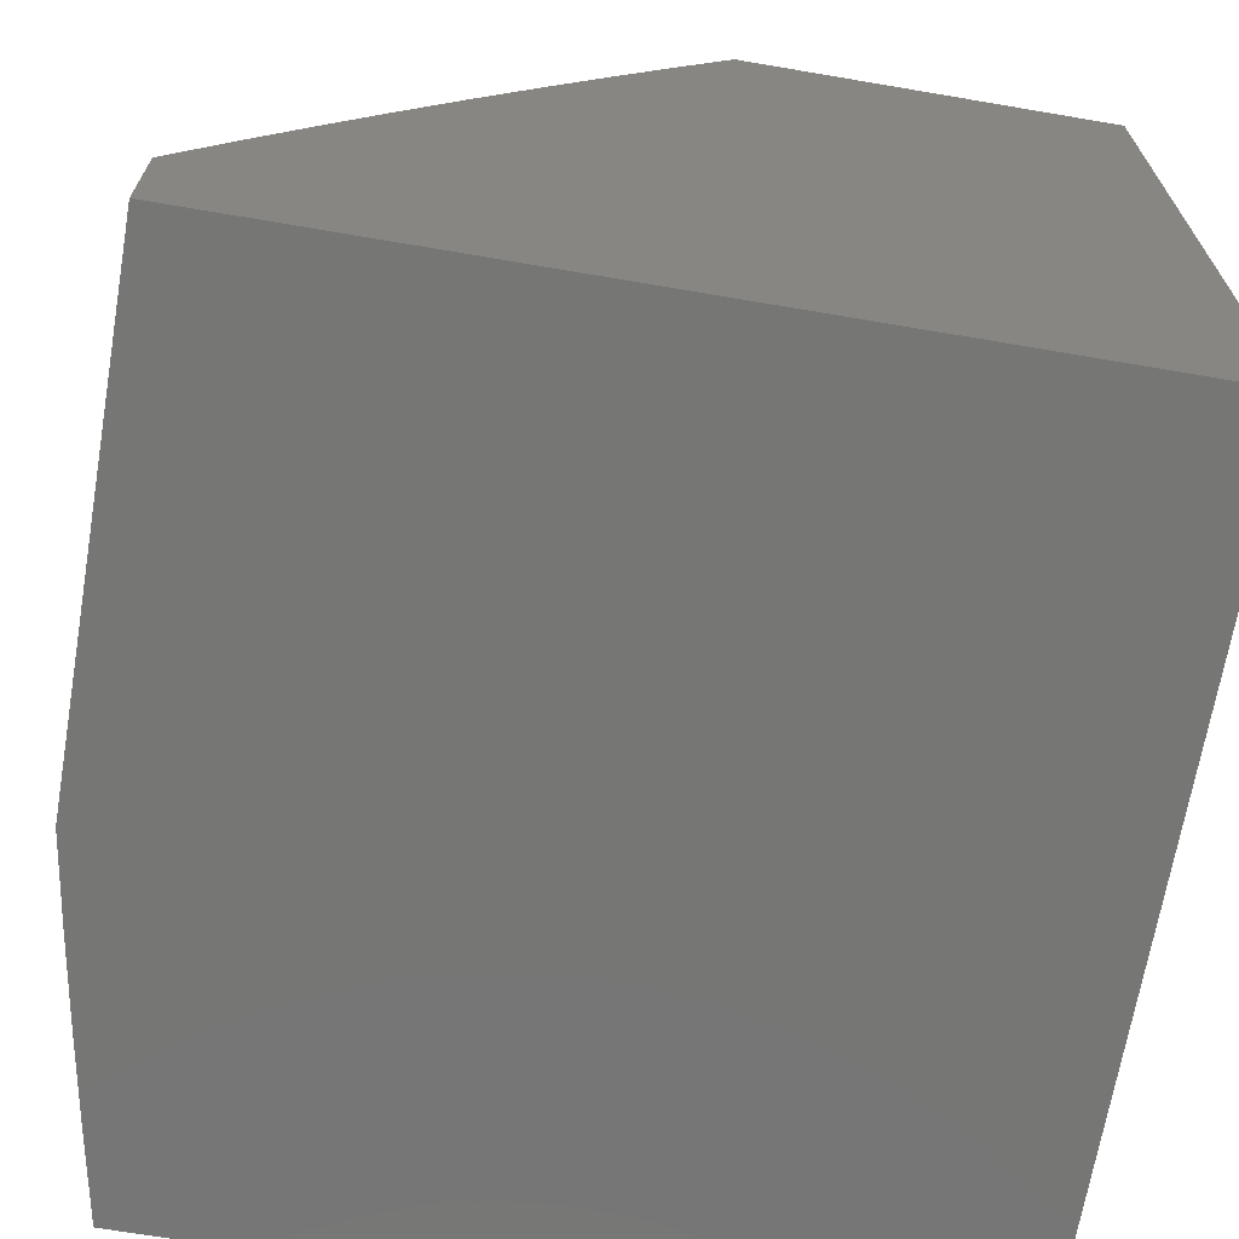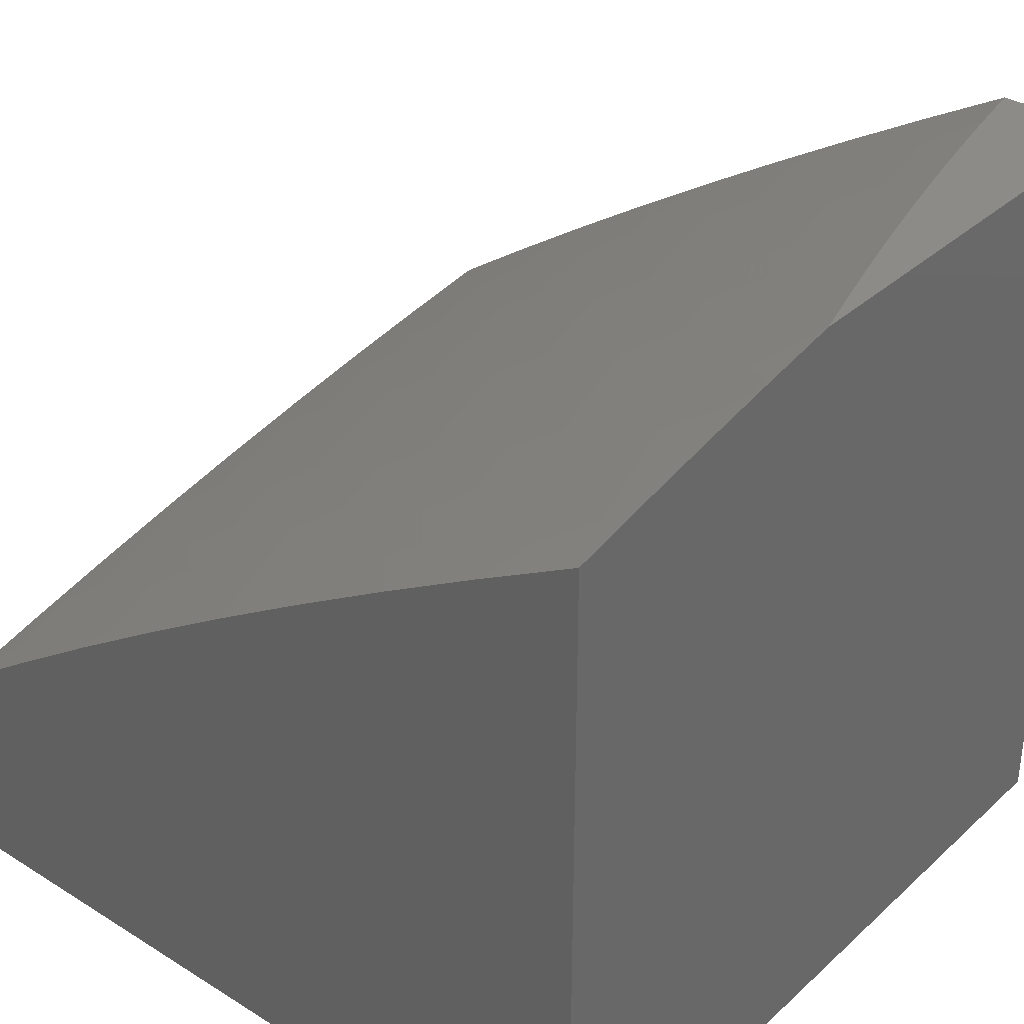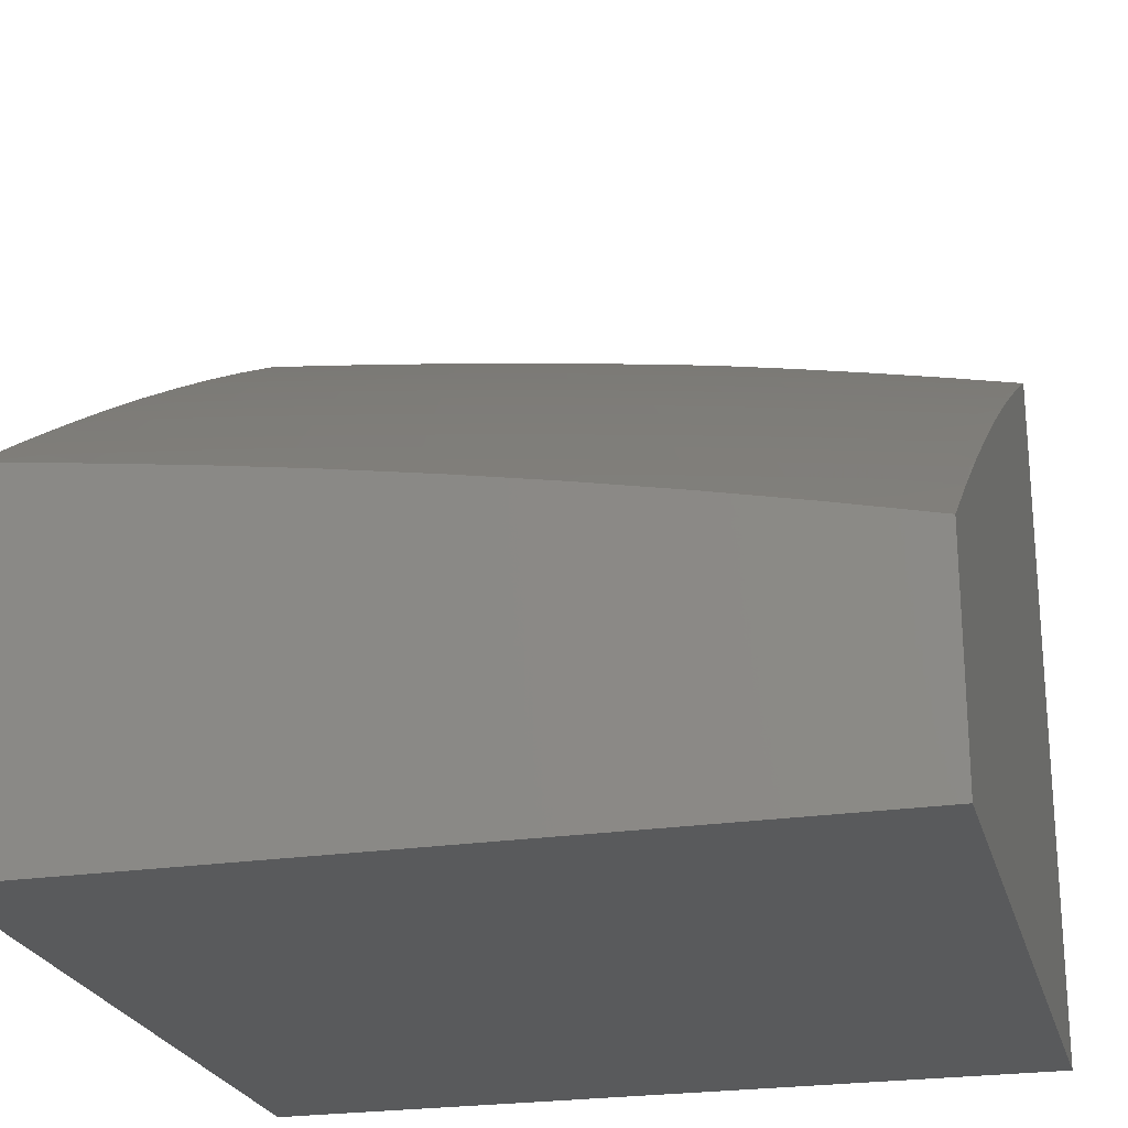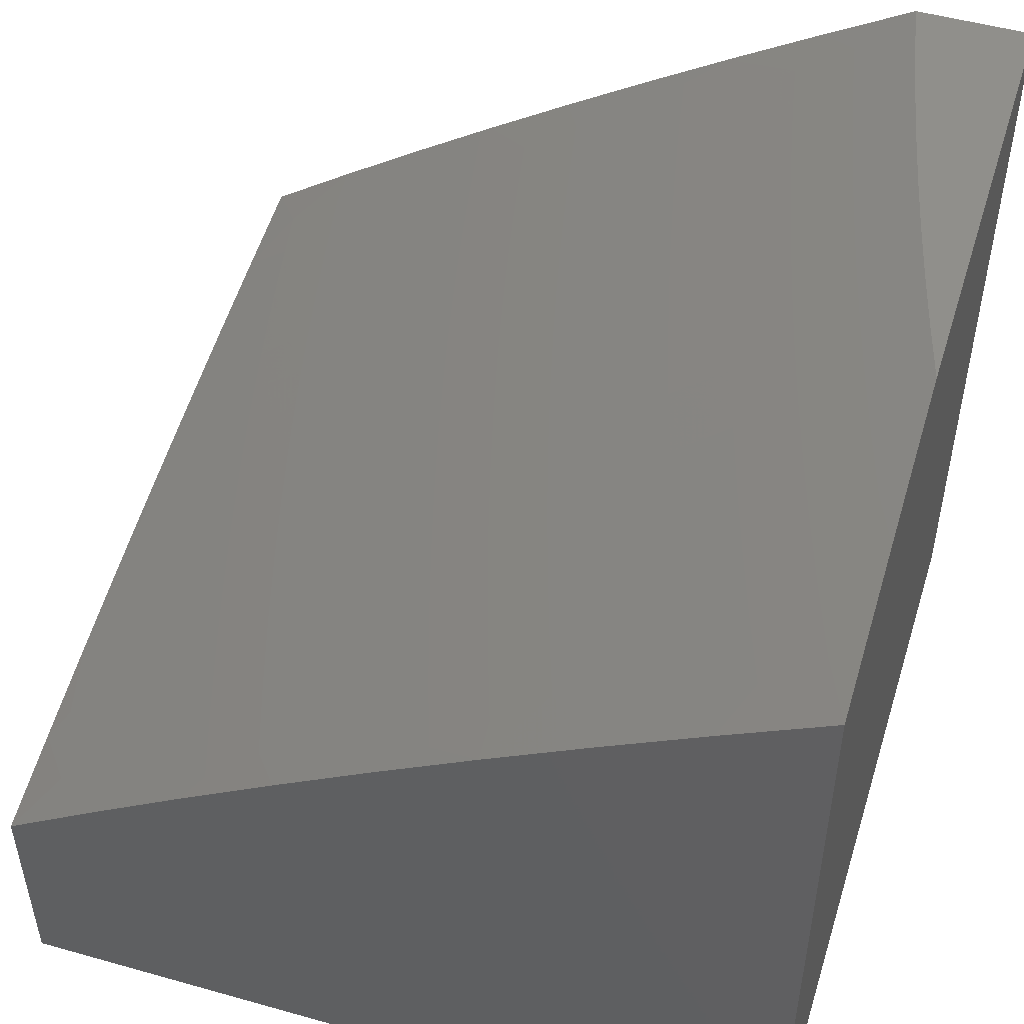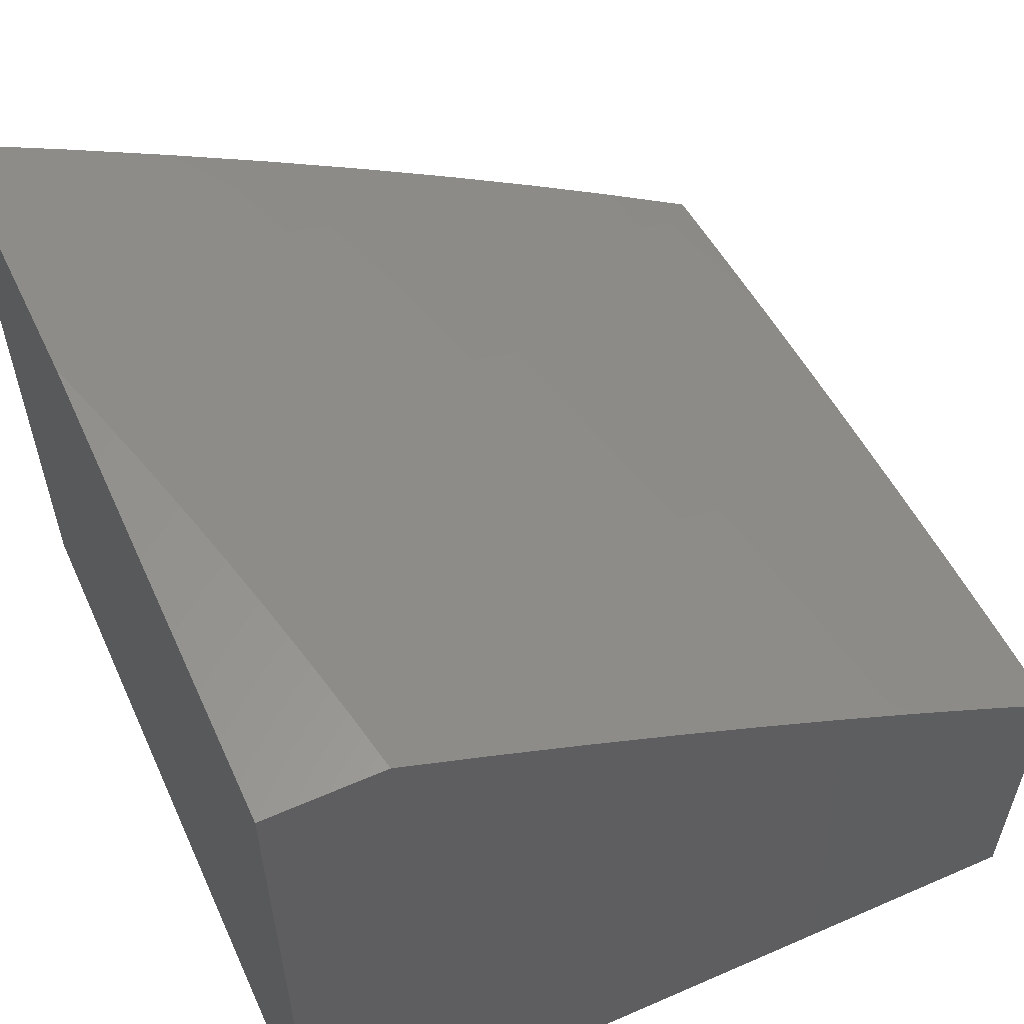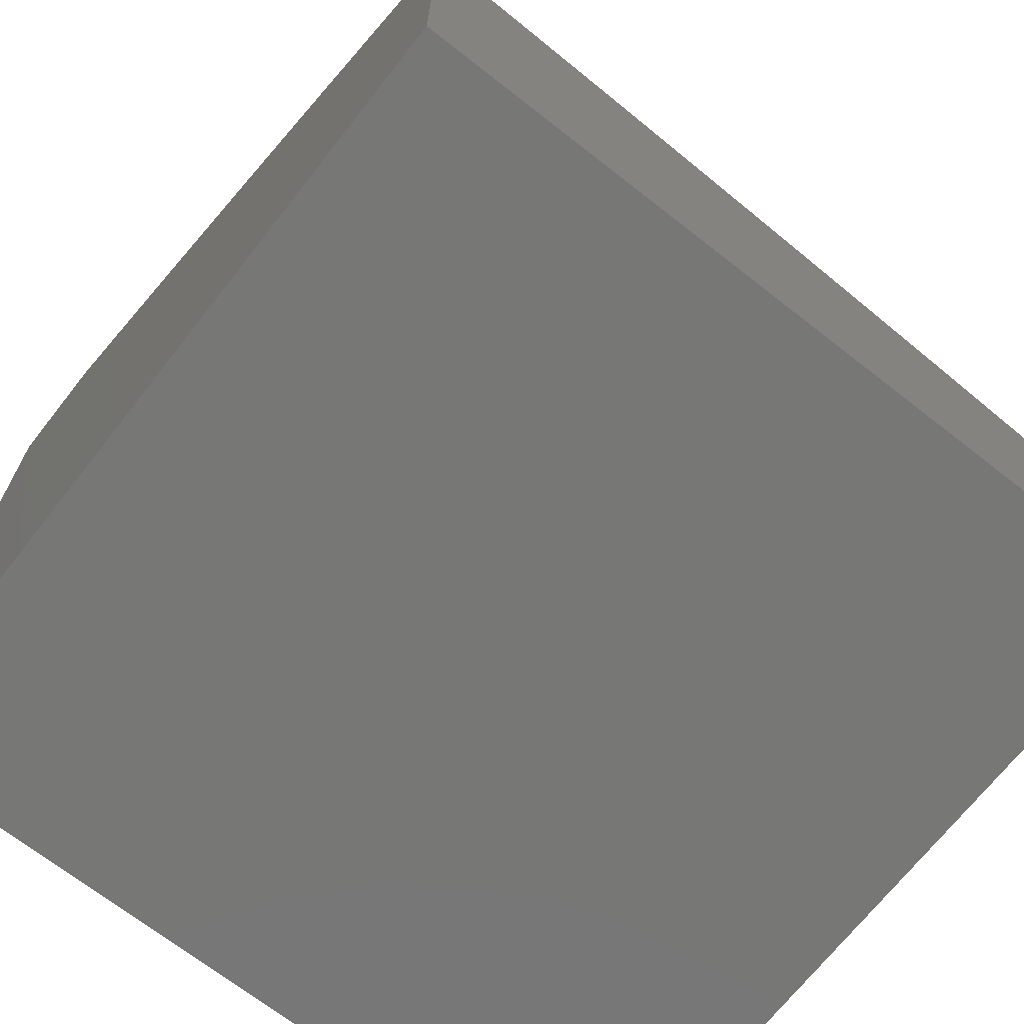
<metadata>
{"format":"stl","ext":"stl","renderer":"f3d","projection":"perspective","resolution":1024,"background":"white","views":[{"elev":-68.3,"azim":80.3,"up":"+Y"},{"elev":34.6,"azim":-50.2,"up":"+Z"},{"elev":-23.8,"azim":-165.9,"up":"+Z"},{"elev":50.2,"azim":-72.8,"up":"+Z"},{"elev":58.5,"azim":65.7,"up":"+Z"},{"elev":-69.6,"azim":141.9,"up":"+Z"}]}
</metadata>
<code>
# stl→obj: 216 verts, 428 faces
v -1.515 5.021 10
v -1.569 5.078 9.959
v -1.588 5 10
v -1.651 5.053 9.959
v -1.691 5 9.982
v -1.733 5.027 9.959
v -1.794 5 9.963
v -1.755 5.092 9.918
v -1.837 5.064 9.918
v -1.777 5.157 9.876
v -1.861 5.129 9.876
v -1.8 5.222 9.834
v -1.884 5.193 9.834
v -1.822 5.286 9.791
v -1.908 5.257 9.791
v -1.844 5.351 9.748
v -1.931 5.321 9.748
v -1.866 5.415 9.704
v -1.954 5.385 9.704
v -1.888 5.479 9.659
v -1.977 5.449 9.659
v -2 5.509 9.616
v -2 5.383 9.695
v -1.488 5.101 9.959
v -1.442 5.042 10
v -1.406 5.123 9.959
v -1.369 5.061 10
v -1.324 5.144 9.959
v -1.296 5.08 10
v -1.268 5.158 9.959
v -1.222 5.097 10
v -1.211 5.171 9.959
v -1.148 5.114 10
v -1.155 5.183 9.959
v -1.098 5.195 9.959
v -1.112 5.262 9.918
v -1.055 5.273 9.918
v -1.069 5.341 9.876
v -1.011 5.351 9.876
v -1.023 5.418 9.834
v -1 5.362 9.871
v -1 5.471 9.805
v -1.074 5.129 10
v -1.042 5.206 9.959
v -1 5.253 9.936
v -1 5.143 10
v -1.036 5.485 9.791
v -1 5.578 9.737
v -1.049 5.552 9.748
v -1.061 5.619 9.704
v -1.109 5.541 9.748
v -1.122 5.607 9.704
v -1.169 5.529 9.748
v -1.183 5.596 9.704
v -1.229 5.517 9.748
v -1.244 5.583 9.704
v -1.289 5.504 9.748
v -1.305 5.57 9.704
v -1.349 5.49 9.748
v -1.366 5.556 9.704
v -1.41 5.475 9.748
v -1.427 5.541 9.704
v -1.497 5.453 9.748
v -1.515 5.519 9.704
v -1.584 5.43 9.748
v -1.603 5.495 9.704
v -1.671 5.405 9.748
v -1.691 5.47 9.704
v -1.757 5.378 9.748
v -1.778 5.443 9.704
v -1 5.685 9.668
v -1.074 5.685 9.659
v -1.135 5.674 9.659
v -1.197 5.661 9.659
v -1.258 5.649 9.659
v -1.32 5.635 9.659
v -1.382 5.621 9.659
v -1.443 5.606 9.659
v -1.532 5.584 9.659
v -1.622 5.56 9.659
v -1.711 5.534 9.659
v -1.799 5.507 9.659
v -1.012 5.696 9.659
v -1 5.791 9.598
v -1.024 5.762 9.614
v -1.036 5.828 9.569
v -1.086 5.751 9.614
v -1.099 5.817 9.569
v -1.148 5.739 9.614
v -1.161 5.805 9.569
v -1.211 5.727 9.614
v -1.224 5.793 9.569
v -1.273 5.714 9.614
v -1.288 5.78 9.569
v -1.335 5.701 9.614
v -1.351 5.766 9.569
v -1.398 5.686 9.614
v -1.414 5.751 9.569
v -1.46 5.671 9.614
v -1.477 5.736 9.569
v -1.55 5.648 9.614
v -1.568 5.713 9.569
v -1.64 5.624 9.614
v -1.659 5.688 9.569
v -1.73 5.598 9.614
v -1.75 5.662 9.569
v -1.82 5.571 9.614
v -1.841 5.635 9.569
v -1.91 5.542 9.614
v -1.932 5.606 9.569
v -2 5.633 9.535
v -1.954 5.669 9.522
v -1.975 5.732 9.475
v -1.883 5.761 9.475
v -1.903 5.824 9.428
v -1.809 5.853 9.428
v -1.828 5.916 9.38
v -1.733 5.943 9.38
v -1.752 6 9.336
v -1.638 5.969 9.38
v -1.627 6 9.36
v -1.543 5.993 9.38
v -1.502 6 9.382
v -1.527 5.929 9.428
v -1.461 5.945 9.428
v -1.51 5.865 9.475
v -1.446 5.881 9.475
v -1.494 5.801 9.522
v -1.43 5.816 9.522
v -1 5.896 9.526
v -1.047 5.893 9.522
v -1.111 5.882 9.522
v -1.175 5.87 9.522
v -1.238 5.858 9.522
v -1.302 5.845 9.522
v -1.366 5.831 9.522
v -1.059 5.959 9.475
v -1 6 9.453
v -1.126 6 9.438
v -1.252 6 9.421
v -1.188 5.936 9.475
v -1.123 5.948 9.475
v -1.377 6 9.403
v -1.266 5.988 9.428
v -1.252 5.923 9.475
v -1.396 5.96 9.428
v -1.331 5.974 9.428
v -1.316 5.91 9.475
v -1.848 5.978 9.332
v -1.876 6 9.31
v -1.944 5.949 9.332
v -2 6 9.283
v -2 5.879 9.369
v -2 5.757 9.453
v -1.997 5.794 9.428
v -1.924 5.887 9.38
v -2 5.257 9.772
v -2 5.129 9.847
v -1.993 5.227 9.791
v -2 5 9.921
v -1.944 5.099 9.876
v -1.969 5.163 9.834
v -1.92 5.035 9.918
v -1.897 5 9.942
v -1.381 5.895 9.475
v -1.59 5.143 9.918
v -1.672 5.118 9.918
v -1.61 5.209 9.876
v -1.694 5.184 9.876
v -1.507 5.167 9.918
v -1.424 5.19 9.918
v -1.342 5.211 9.918
v -1.284 5.224 9.918
v -1.227 5.238 9.918
v -1.17 5.25 9.918
v -1.63 5.275 9.834
v -1.715 5.249 9.834
v -1.526 5.233 9.876
v -1.443 5.256 9.876
v -1.359 5.277 9.876
v -1.301 5.291 9.876
v -1.243 5.304 9.876
v -1.184 5.317 9.876
v -1.126 5.329 9.876
v -1.65 5.34 9.791
v -1.736 5.314 9.791
v -1.546 5.299 9.834
v -1.461 5.322 9.834
v -1.376 5.343 9.834
v -1.317 5.358 9.834
v -1.258 5.371 9.834
v -1.199 5.384 9.834
v -1.141 5.396 9.834
v -1.082 5.408 9.834
v -1.565 5.364 9.791
v -1.479 5.388 9.791
v -1.393 5.409 9.791
v -1.333 5.424 9.791
v -1.274 5.437 9.791
v -1.214 5.45 9.791
v -1.155 5.463 9.791
v -1.095 5.474 9.791
v -1.77 5.726 9.522
v -1.862 5.698 9.522
v -1.789 5.79 9.475
v -1.678 5.752 9.522
v -1.586 5.777 9.522
v -1.715 5.88 9.428
v -1.696 5.816 9.475
v -1.603 5.841 9.475
v -1.621 5.905 9.428
v -2 6 9
v -1 6 9
v -1 5 9
v -1 5 10
v -2 5 9
f 1 2 3
f 3 2 4
f 3 4 5
f 5 4 6
f 5 6 7
f 7 6 8
f 7 8 9
f 9 8 10
f 9 10 11
f 11 10 12
f 11 12 13
f 13 12 14
f 13 14 15
f 15 14 16
f 15 16 17
f 17 16 18
f 17 18 19
f 19 18 20
f 19 20 21
f 21 20 22
f 21 22 23
f 2 1 24
f 24 1 25
f 24 25 26
f 26 25 27
f 26 27 28
f 28 27 29
f 28 29 30
f 30 29 31
f 30 31 32
f 32 31 33
f 32 33 34
f 34 33 35
f 34 35 36
f 36 35 37
f 36 37 38
f 38 37 39
f 38 39 40
f 40 39 41
f 40 41 42
f 33 43 35
f 35 43 44
f 35 44 37
f 37 44 45
f 37 45 39
f 39 45 41
f 43 46 44
f 44 46 45
f 40 42 47
f 47 42 48
f 47 48 49
f 49 48 50
f 49 50 51
f 51 50 52
f 51 52 53
f 53 52 54
f 53 54 55
f 55 54 56
f 55 56 57
f 57 56 58
f 57 58 59
f 59 58 60
f 59 60 61
f 61 60 62
f 61 62 63
f 63 62 64
f 63 64 65
f 65 64 66
f 65 66 67
f 67 66 68
f 67 68 69
f 69 68 70
f 69 70 16
f 16 70 18
f 48 71 50
f 50 71 72
f 50 72 52
f 52 72 73
f 52 73 54
f 54 73 74
f 54 74 56
f 56 74 75
f 56 75 58
f 58 75 76
f 58 76 60
f 60 76 77
f 60 77 62
f 62 77 78
f 62 78 64
f 64 78 79
f 64 79 66
f 66 79 80
f 66 80 68
f 68 80 81
f 68 81 70
f 70 81 82
f 70 82 18
f 18 82 20
f 72 71 83
f 83 71 84
f 83 84 85
f 85 84 86
f 85 86 87
f 87 86 88
f 87 88 89
f 89 88 90
f 89 90 91
f 91 90 92
f 91 92 93
f 93 92 94
f 93 94 95
f 95 94 96
f 95 96 97
f 97 96 98
f 97 98 99
f 99 98 100
f 99 100 101
f 101 100 102
f 101 102 103
f 103 102 104
f 103 104 105
f 105 104 106
f 105 106 107
f 107 106 108
f 107 108 109
f 109 108 110
f 109 110 22
f 22 110 111
f 111 110 112
f 111 112 113
f 113 112 114
f 113 114 115
f 115 114 116
f 115 116 117
f 117 116 118
f 117 118 119
f 119 118 120
f 119 120 121
f 121 120 122
f 121 122 123
f 123 122 124
f 123 124 125
f 125 124 126
f 125 126 127
f 127 126 128
f 127 128 129
f 129 128 100
f 129 100 98
f 84 130 86
f 86 130 131
f 86 131 88
f 88 131 132
f 88 132 90
f 90 132 133
f 90 133 92
f 92 133 134
f 92 134 94
f 94 134 135
f 94 135 96
f 96 135 136
f 96 136 98
f 98 136 129
f 131 130 137
f 137 130 138
f 137 138 139
f 140 141 139
f 139 141 142
f 139 142 137
f 137 142 132
f 137 132 131
f 143 144 140
f 140 144 145
f 140 145 141
f 141 145 134
f 141 134 133
f 123 146 143
f 143 146 147
f 143 147 144
f 144 147 148
f 144 148 145
f 145 148 135
f 145 135 134
f 117 119 149
f 149 119 150
f 149 150 151
f 151 150 152
f 151 152 153
f 154 155 153
f 153 155 156
f 153 156 151
f 151 156 149
f 155 154 113
f 113 154 111
f 157 17 23
f 23 17 19
f 23 19 21
f 158 159 157
f 157 159 15
f 157 15 17
f 160 161 158
f 158 161 162
f 158 162 159
f 159 162 15
f 161 160 163
f 163 160 164
f 163 164 9
f 9 164 7
f 123 125 146
f 146 125 127
f 146 127 165
f 165 127 129
f 165 129 136
f 107 109 20
f 20 109 22
f 2 166 4
f 4 166 167
f 4 167 6
f 6 167 8
f 166 168 167
f 167 168 169
f 167 169 8
f 8 169 10
f 166 2 170
f 170 2 24
f 170 24 171
f 171 24 26
f 171 26 172
f 172 26 28
f 172 28 173
f 173 28 30
f 173 30 174
f 174 30 32
f 174 32 175
f 175 32 34
f 175 34 36
f 168 176 169
f 169 176 177
f 169 177 10
f 10 177 12
f 168 166 178
f 178 166 170
f 178 170 179
f 179 170 171
f 179 171 180
f 180 171 172
f 180 172 181
f 181 172 173
f 181 173 182
f 182 173 174
f 182 174 183
f 183 174 175
f 183 175 184
f 184 175 36
f 184 36 38
f 176 185 177
f 177 185 186
f 177 186 12
f 12 186 14
f 176 168 187
f 187 168 178
f 187 178 188
f 188 178 179
f 188 179 189
f 189 179 180
f 189 180 190
f 190 180 181
f 190 181 191
f 191 181 182
f 191 182 192
f 192 182 183
f 192 183 193
f 193 183 184
f 193 184 194
f 194 184 38
f 194 38 40
f 185 67 186
f 186 67 69
f 186 69 14
f 14 69 16
f 185 176 195
f 195 176 187
f 195 187 196
f 196 187 188
f 196 188 197
f 197 188 189
f 197 189 198
f 198 189 190
f 198 190 199
f 199 190 191
f 199 191 200
f 200 191 192
f 200 192 201
f 201 192 193
f 201 193 202
f 202 193 194
f 202 194 47
f 47 194 40
f 67 185 65
f 65 185 195
f 65 195 63
f 63 195 196
f 63 196 61
f 61 196 197
f 61 197 59
f 59 197 198
f 59 198 57
f 57 198 199
f 57 199 55
f 55 199 200
f 55 200 53
f 53 200 201
f 53 201 51
f 51 201 202
f 51 202 49
f 49 202 47
f 81 105 82
f 82 105 107
f 82 107 20
f 105 81 103
f 103 81 80
f 103 80 101
f 101 80 79
f 101 79 99
f 99 79 78
f 99 78 97
f 97 78 77
f 97 77 95
f 95 77 76
f 95 76 93
f 93 76 75
f 93 75 91
f 91 75 74
f 91 74 89
f 89 74 73
f 89 73 87
f 87 73 72
f 87 72 85
f 85 72 83
f 106 203 108
f 108 203 204
f 108 204 110
f 110 204 112
f 203 205 204
f 204 205 114
f 204 114 112
f 203 106 206
f 206 106 104
f 206 104 207
f 207 104 102
f 207 102 128
f 128 102 100
f 114 205 116
f 116 205 208
f 116 208 118
f 118 208 120
f 205 203 209
f 209 203 206
f 209 206 210
f 210 206 207
f 210 207 126
f 126 207 128
f 115 117 156
f 156 117 149
f 113 115 155
f 155 115 156
f 205 209 208
f 208 209 211
f 208 211 120
f 120 211 122
f 211 209 210
f 126 124 210
f 210 124 211
f 124 122 211
f 147 146 165
f 135 148 136
f 136 148 165
f 148 147 165
f 142 141 133
f 142 133 132
f 15 162 13
f 13 162 161
f 13 161 11
f 11 161 163
f 11 163 9
f 152 150 212
f 212 150 119
f 212 119 213
f 213 119 121
f 213 121 123
f 123 143 213
f 213 143 140
f 213 140 139
f 139 138 213
f 138 130 213
f 213 130 84
f 213 84 214
f 214 84 71
f 214 71 48
f 48 42 214
f 214 42 41
f 214 41 45
f 46 215 45
f 45 215 214
f 46 43 215
f 215 43 33
f 215 33 31
f 31 29 215
f 215 29 27
f 215 27 25
f 25 1 215
f 215 1 3
f 214 216 213
f 213 216 212
f 5 216 3
f 3 216 214
f 3 214 215
f 5 7 216
f 216 7 164
f 216 164 160
f 160 158 216
f 216 158 157
f 216 157 23
f 23 22 216
f 216 22 111
f 216 111 154
f 216 154 212
f 212 154 153
f 212 153 152

</code>
